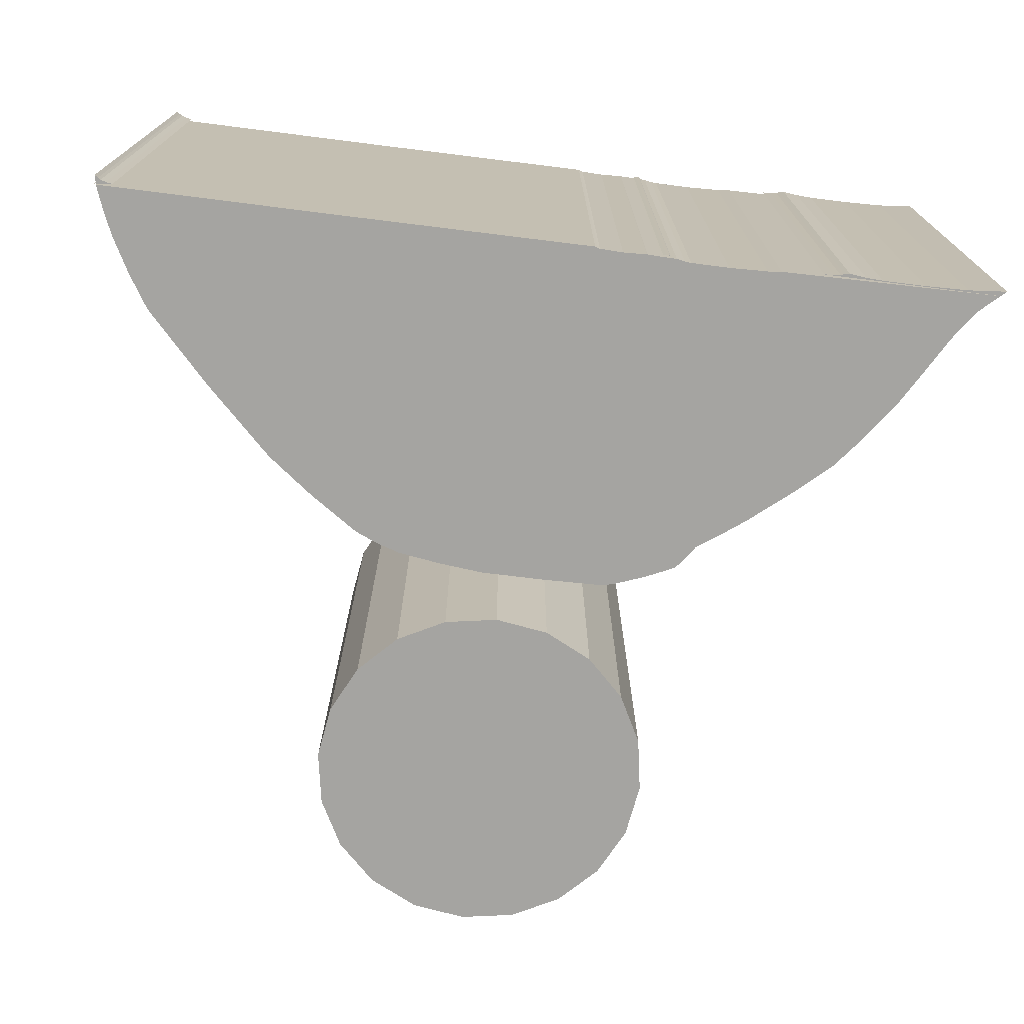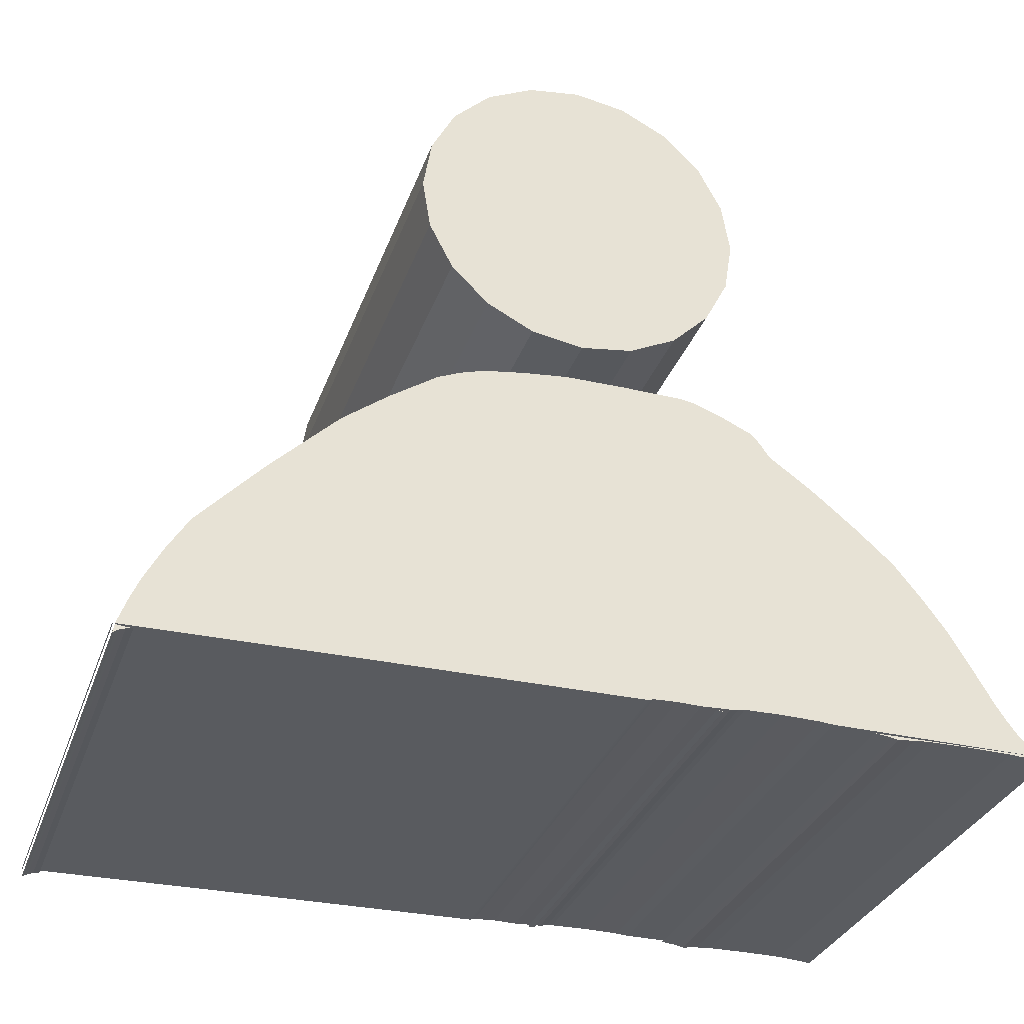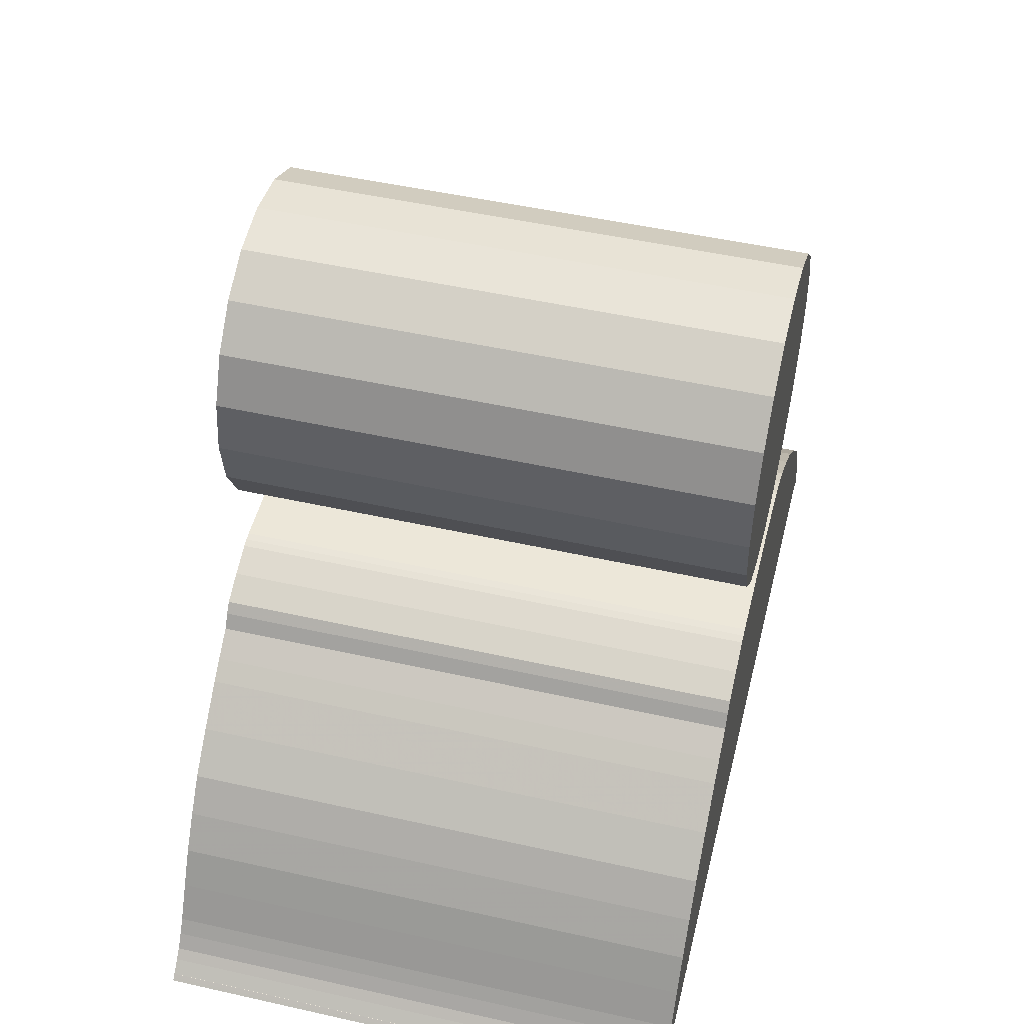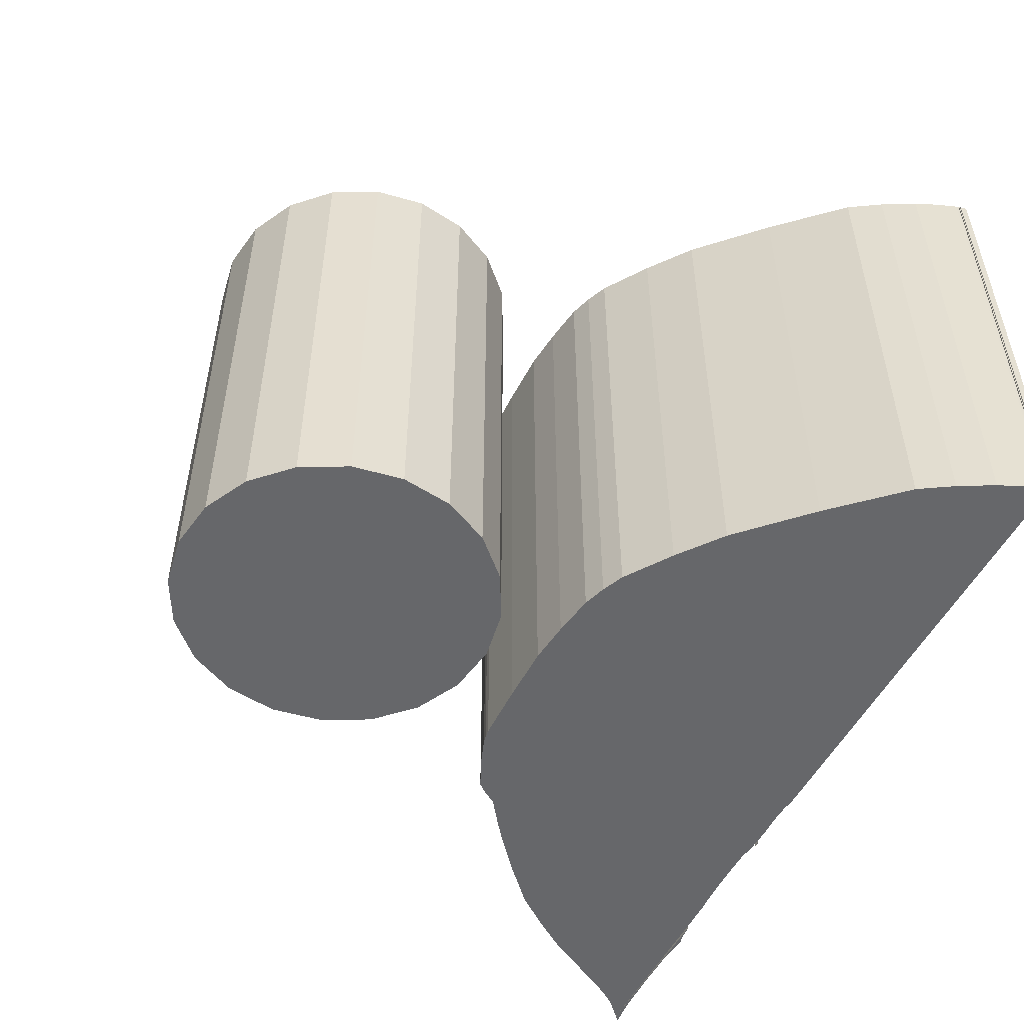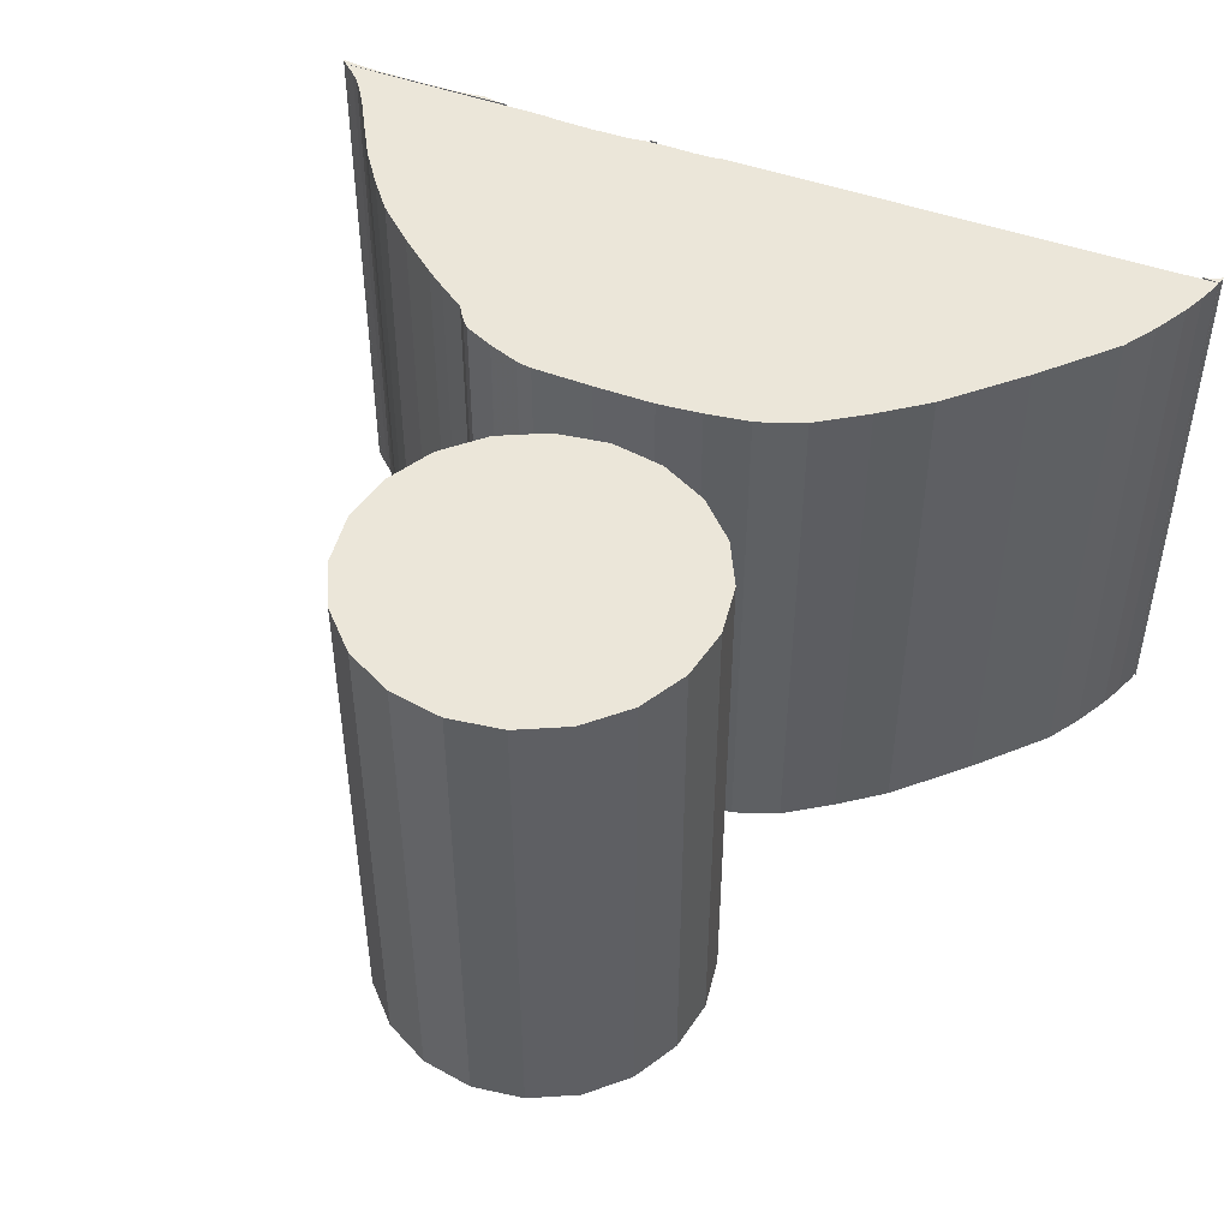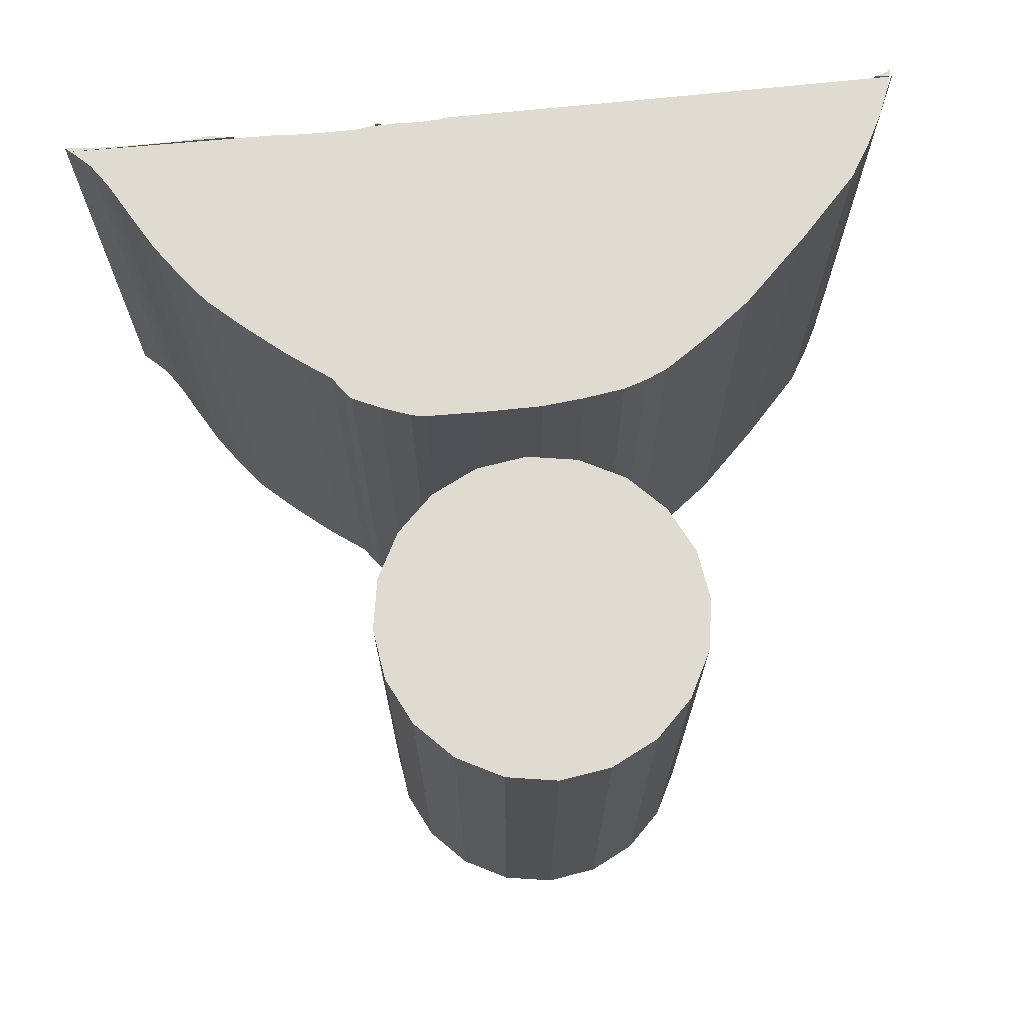
<metadata>
{"format":"obj","ext":"obj","renderer":"f3d","projection":"perspective","resolution":1024,"background":"white","views":[{"elev":-73.3,"azim":-6.4,"up":"+Z"},{"elev":-32.4,"azim":-18.2,"up":"+Y"},{"elev":49.6,"azim":103.9,"up":"+Y"},{"elev":-52.1,"azim":-116.0,"up":"+Z"},{"elev":47.4,"azim":-157.0,"up":"+Z"},{"elev":70.1,"azim":174.7,"up":"+Z"}]}
</metadata>
<code>
o obj_0
v -17.83 		-52.42 		0
v -17.33 		-51.44 		0
v -16.56 		-50.67 		0
v -15.58 		-50.17 		0
v -14.5 		-50 		0
v -13.42 		-50.17 		0
v -12.44 		-50.67 		0
v -11.67 		-51.44 		0
v -11.17 		-52.42 		0
v -5.114 		-65.05 		11.25
v -5.055 		-65.1 		11.25
v -12.47 		-58.01 		11.25
v -12.31 		-58.03 		11.25
v -14.5 		-57 		0
v -15.58 		-56.83 		0
v -16.56 		-56.33 		0
v -17.33 		-55.56 		0
v -17.83 		-54.58 		0
v -18 		-53.5 		0
v -13.7 		-58 		11.25
v -23.14 		-65.31 		11.25
v -23.27 		-65.33 		11.25
v -11 		-53.5 		0
v -11.17 		-54.58 		0
v -11.67 		-55.56 		0
v -12.44 		-56.33 		0
v -8.192 		-65.08 		11.25
v -6.926 		-65.07 		11.25
v -13.42 		-56.83 		0
v -14.93 		-58.01 		11.25
v -6.656 		-65.08 		11.25
v -15.82 		-58.11 		11.25
v -7.942 		-61.14 		0
v -13.41 		-65.14 		11.25
v -7.531 		-65.09 		11.25
v -7.384 		-61.83 		0
v -6.862 		-62.54 		0
v -6.413 		-63.29 		0
v -12.34 		-65.09 		11.25
v -7.877 		-65.12 		11.25
v -12.35 		-65.09 		11.25
v -5.973 		-64.05 		0
v -12.34 		-65.09 		11.25
v -23.47 		-65.28 		11.25
v -5.77 		-64.35 		0
v -5.552 		-64.65 		0
v -23.48 		-65.36 		11.25
v -5.368 		-64.82 		0
v -12.83 		-65.08 		11.25
v -5.117 		-65.05 		0
v -23.5 		-65.45 		11.25
v -5 		-65.15 		0
v -5.45 		-65.12 		0
v -23.38 		-65.37 		11.25
v -5.782 		-65.09 		0
v -13.31 		-65.1 		11.25
v -5.114 		-65.05 		0
v -5.055 		-65.1 		0
v -23.43 		-65.4 		11.25
v -13.35 		-65.11 		11.25
v -8.192 		-65.08 		0
v -6.926 		-65.07 		0
v -6.656 		-65.08 		0
v -23.32 		-65.29 		11.25
v -7.531 		-65.09 		0
v -7.877 		-65.12 		0
v -23.46 		-65.26 		11.25
v -10.92 		-58.57 		0
v -10.74 		-58.77 		0
v -11.52 		-58.3 		0
v -23.52 		-65.26 		11.25
v -10.54 		-59.06 		0
v -23.5 		-65.26 		11.25
v -23.45 		-65.2 		11.25
v -12.15 		-58.07 		0
v -23.46 		-65.23 		11.25
v -9.981 		-59.45 		0
v -9.568 		-59.76 		0
v -8.738 		-60.43 		0
v -9.594 		-65.05 		0
v -9.747 		-65.03 		0
v -9.166 		-65.05 		0
v -9.874 		-65.02 		0
v -23.52 		-65.26 		11.25
v -8.223 		-65.16 		0
v -8.329 		-65.14 		0
v -8.411 		-65.12 		0
v -8.551 		-65.11 		0
v -22.28 		-62.85 		0
v -8.737 		-65.09 		0
v -10.66 		-65.01 		0
v -11.44 		-65.02 		0
v -11.57 		-65.04 		0
v -11.74 		-65.07 		0
v -12.04 		-65.08 		0
v -12.03 		-65.12 		0
v -11.95 		-65.12 		0
v -11.88 		-65.12 		0
v -11.89 		-65.13 		0
v -11.9 		-65.14 		0
v -11.96 		-65.13 		0
v -12.34 		-65.09 		0
v -12.34 		-65.09 		0
v -12.35 		-65.09 		0
v -12.83 		-65.08 		0
v -13.31 		-65.1 		0
v -13.35 		-65.11 		0
v -16.71 		-58.26 		0
v -17.19 		-58.41 		0
v -13.41 		-65.14 		0
v -17.66 		-58.62 		0
v -15.82 		-58.11 		0
v -14.93 		-58.01 		0
v -13.7 		-58 		0
v -12.47 		-58.01 		0
v -12.31 		-58.03 		0
v -18.64 		-59.3 		0
v -19.58 		-60.03 		0
v -20.96 		-61.42 		0
v -18.44 		-65.19 		0
v -23.09 		-64.27 		0
v -22.71 		-63.55 		0
v -23.28 		-64.73 		0
v -23.14 		-65.31 		0
v -23.27 		-65.33 		0
v -23.38 		-65.37 		0
v -23.43 		-65.4 		0
v -23.47 		-65.28 		0
v -23.32 		-65.29 		0
v -23.5 		-65.45 		0
v -23.48 		-65.36 		0
v -23.46 		-65.26 		0
v -23.46 		-65.23 		0
v -23.45 		-65.2 		0
v -23.52 		-65.26 		0
v -23.52 		-65.26 		0
v -23.5 		-65.26 		0
v -14.5 		-50 		11
v -15.58 		-50.17 		11
v -16.56 		-50.67 		11
v -17.33 		-51.44 		11
v -17.83 		-52.42 		11
v -11.17 		-52.42 		11
v -11.67 		-51.44 		11
v -12.44 		-50.67 		11
v -13.42 		-50.17 		11
v -11 		-53.5 		11
v -18 		-53.5 		11
v -17.83 		-54.58 		11
v -17.33 		-55.56 		11
v -16.56 		-56.33 		11
v -15.58 		-56.83 		11
v -14.5 		-57 		11
v -13.42 		-56.83 		11
v -12.44 		-56.33 		11
v -11.67 		-55.56 		11
v -11.17 		-54.58 		11
v -7.942 		-61.14 		11.25
v -6.413 		-63.29 		11.25
v -6.862 		-62.54 		11.25
v -7.384 		-61.83 		11.25
v -5.973 		-64.05 		11.25
v -5.77 		-64.35 		11.25
v -5.552 		-64.65 		11.25
v -5.368 		-64.82 		11.25
v -5.117 		-65.05 		11.25
v -5 		-65.15 		11.25
v -5.45 		-65.12 		11.25
v -5.782 		-65.09 		11.25
v -10.92 		-58.57 		11.25
v -10.74 		-58.77 		11.25
v -11.52 		-58.3 		11.25
v -10.54 		-59.06 		11.25
v -12.15 		-58.07 		11.25
v -8.738 		-60.43 		11.25
v -9.568 		-59.76 		11.25
v -9.981 		-59.45 		11.25
v -9.594 		-65.05 		11.25
v -9.747 		-65.03 		11.25
v -9.166 		-65.05 		11.25
v -9.874 		-65.02 		11.25
v -8.223 		-65.16 		11.25
v -8.329 		-65.14 		11.25
v -8.411 		-65.12 		11.25
v -8.551 		-65.11 		11.25
v -8.737 		-65.09 		11.25
v -10.66 		-65.01 		11.25
v -11.44 		-65.02 		11.25
v -11.57 		-65.04 		11.25
v -11.74 		-65.07 		11.25
v -12.04 		-65.08 		11.25
v -11.95 		-65.12 		11.25
v -12.03 		-65.12 		11.25
v -11.88 		-65.12 		11.25
v -11.96 		-65.13 		11.25
v -11.9 		-65.14 		11.25
v -11.89 		-65.13 		11.25
v -16.71 		-58.26 		11.25
v -17.19 		-58.41 		11.25
v -17.66 		-58.62 		11.25
v -18.64 		-59.3 		11.25
v -19.58 		-60.03 		11.25
v -20.96 		-61.42 		11.25
v -18.44 		-65.19 		11.25
v -22.28 		-62.85 		11.25
v -22.71 		-63.55 		11.25
v -23.09 		-64.27 		11.25
v -23.28 		-64.73 		11.25
g group_0_7720667
f 4 5 3
f 2 3 5
f 1 2 5
f 1 5 6
f 1 6 7
f 1 7 8
f 1 8 9
f 1 9 23
f 16 23 15
f 17 23 16
f 18 23 17
f 19 23 18
f 1 23 19
f 14 15 23
f 14 23 24
f 14 24 25
f 14 25 26
f 14 26 29
f 140 143 139
f 141 143 140
f 142 143 141
f 138 139 143
f 138 143 144
f 138 144 145
f 138 145 146
f 142 148 143
f 149 147 148
f 143 148 147
f 147 149 150
f 147 150 151
f 147 151 152
f 147 152 153
f 147 153 154
f 147 154 155
f 147 155 156
f 147 156 157
f 25 157 156
f 23 143 147
f 8 144 143
f 144 8 145
f 7 145 8
f 146 145 6
f 7 6 145
f 146 6 138
f 5 138 6
f 139 138 4
f 5 4 138
f 4 140 139
f 140 3 141
f 2 142 141
f 29 154 14
f 153 14 154
f 155 154 29
f 25 156 155
f 23 147 157
f 148 142 19
f 18 149 19
f 148 19 149
f 149 18 150
f 17 150 18
f 151 150 16
f 17 16 150
f 152 151 16
f 14 153 152
f 143 23 9
f 9 8 143
f 140 4 3
f 2 141 3
f 2 1 142
f 1 19 142
f 29 26 155
f 26 25 155
f 25 24 157
f 24 23 157
f 15 152 16
f 152 15 14
g group_0_8768998
f 38 82 37
f 37 82 36
f 46 82 45
f 48 82 46
f 45 82 42
f 50 82 48
f 58 52 53
f 55 57 53
f 58 53 57
f 38 42 82
f 65 62 63
f 62 57 63
f 55 63 57
f 66 61 65
f 62 65 61
f 92 93 72
f 93 94 72
f 79 33 81
f 80 81 33
f 82 80 33
f 36 82 33
f 78 79 91
f 91 92 78
f 83 91 79
f 81 83 79
f 94 95 72
f 86 61 85
f 87 61 86
f 88 61 87
f 90 61 88
f 66 85 61
f 77 78 92
f 72 77 92
f 69 72 102
f 68 69 102
f 95 102 72
f 70 68 102
f 102 103 70
f 117 111 110
f 98 99 97
f 99 100 97
f 101 97 100
f 96 97 101
f 104 105 70
f 103 104 70
f 75 70 105
f 106 114 105
f 118 117 110
f 120 118 110
f 106 107 113
f 114 106 113
f 115 105 114
f 116 105 115
f 75 105 116
f 109 108 110
f 107 110 112
f 108 112 110
f 111 109 110
f 112 113 107
f 119 118 120
f 89 119 120
f 57 62 10
f 121 122 120
f 89 120 122
f 132 133 120
f 121 120 123
f 120 134 123
f 129 124 125
f 127 131 126
f 130 131 127
f 131 128 126
f 129 126 128
f 125 126 129
f 134 120 133
f 135 136 137
f 203 119 89
f 185 88 184
f 11 58 10
f 164 46 45
f 108 198 32
f 199 108 109
f 109 111 200
f 109 200 199
f 201 200 117
f 111 117 200
f 117 118 202
f 117 202 201
f 118 119 202
f 92 188 189
f 53 168 55
f 194 98 97
f 186 27 90
f 115 12 13
f 115 20 12
f 63 55 31
f 35 65 31
f 63 31 65
f 65 35 40
f 120 110 204
f 103 39 41
f 103 43 39
f 37 160 159
f 36 160 37
f 107 106 60
f 34 110 60
f 107 60 110
f 164 48 46
f 173 72 69
f 58 11 52
f 177 78 77
f 77 72 173
f 77 173 177
f 57 10 58
f 13 75 116
f 169 31 55
f 86 184 87
f 87 184 88
f 185 90 88
f 91 83 181
f 65 40 66
f 40 85 66
f 158 180 161
f 160 161 180
f 159 42 38
f 38 37 159
f 162 180 163
f 164 163 180
f 165 164 180
f 166 165 180
f 11 10 168
f 167 11 168
f 28 31 10
f 169 168 10
f 180 162 159
f 159 160 180
f 95 191 102
f 28 27 35
f 169 10 31
f 28 35 31
f 40 35 27
f 172 43 170
f 82 180 80
f 170 43 171
f 189 188 173
f 190 189 173
f 171 43 173
f 174 49 172
f 82 50 180
f 179 178 158
f 180 158 178
f 90 27 61
f 158 175 179
f 181 179 175
f 40 27 182
f 183 182 27
f 27 186 185
f 185 184 27
f 184 183 27
f 79 175 158
f 181 175 187
f 175 176 187
f 171 69 170
f 68 170 69
f 176 177 188
f 188 187 176
f 190 95 94
f 181 187 91
f 68 70 170
f 177 173 188
f 187 92 91
f 79 78 176
f 79 176 175
f 92 189 93
f 173 69 171
f 190 94 189
f 93 189 94
f 190 173 191
f 70 172 170
f 192 193 195
f 195 196 192
f 197 192 196
f 194 192 197
f 78 177 176
f 191 173 43
f 194 99 98
f 172 70 174
f 75 174 70
f 39 172 41
f 43 172 39
f 174 13 49
f 41 172 49
f 174 75 13
f 80 178 179
f 80 179 81
f 198 199 34
f 199 200 34
f 32 198 34
f 30 32 60
f 60 56 30
f 56 49 20
f 20 30 56
f 20 49 12
f 13 12 49
f 116 115 13
f 181 83 179
f 81 179 83
f 20 115 114
f 80 180 178
f 200 201 34
f 201 202 34
f 204 34 202
f 203 204 202
f 205 204 203
f 114 113 30
f 114 30 20
f 34 60 32
f 113 112 32
f 113 32 30
f 206 205 122
f 205 89 122
f 112 108 32
f 206 122 121
f 205 206 204
f 62 61 27
f 28 62 27
f 34 204 110
f 183 86 182
f 85 182 86
f 41 104 103
f 85 40 182
f 206 207 204
f 86 183 184
f 102 43 103
f 208 204 207
f 104 41 49
f 104 49 105
f 185 186 90
f 74 204 208
f 96 195 193
f 101 195 96
f 195 101 196
f 100 196 101
f 56 106 49
f 105 49 106
f 21 64 22
f 56 60 106
f 54 22 64
f 64 44 54
f 59 54 47
f 47 54 44
f 51 59 47
f 76 67 204
f 187 188 92
f 108 199 198
f 76 204 74
f 84 71 73
f 158 33 79
f 99 197 196
f 99 196 100
f 202 119 203
f 205 203 89
f 194 197 99
f 59 127 126
f 190 191 95
f 36 161 160
f 33 158 36
f 161 36 158
f 127 59 51
f 43 102 191
f 180 50 166
f 193 192 96
f 97 96 192
f 42 159 162
f 194 97 192
f 207 206 121
f 163 45 162
f 42 162 45
f 45 163 164
f 48 164 165
f 208 207 123
f 73 71 137
f 135 137 71
f 121 123 207
f 166 50 165
f 48 165 50
f 10 62 28
f 52 167 168
f 53 52 168
f 73 137 84
f 136 84 137
f 136 135 84
f 71 84 135
f 169 55 168
f 76 132 67
f 167 52 11
f 120 204 67
f 44 129 128
f 132 120 67
f 208 123 134
f 21 22 124
f 125 124 22
f 21 124 129
f 76 133 132
f 44 128 47
f 128 131 47
f 47 131 51
f 130 51 131
f 22 126 125
f 54 126 22
f 74 208 134
f 54 59 126
f 51 130 127
f 134 76 74
f 64 129 44
f 129 64 21
f 133 76 134

</code>
